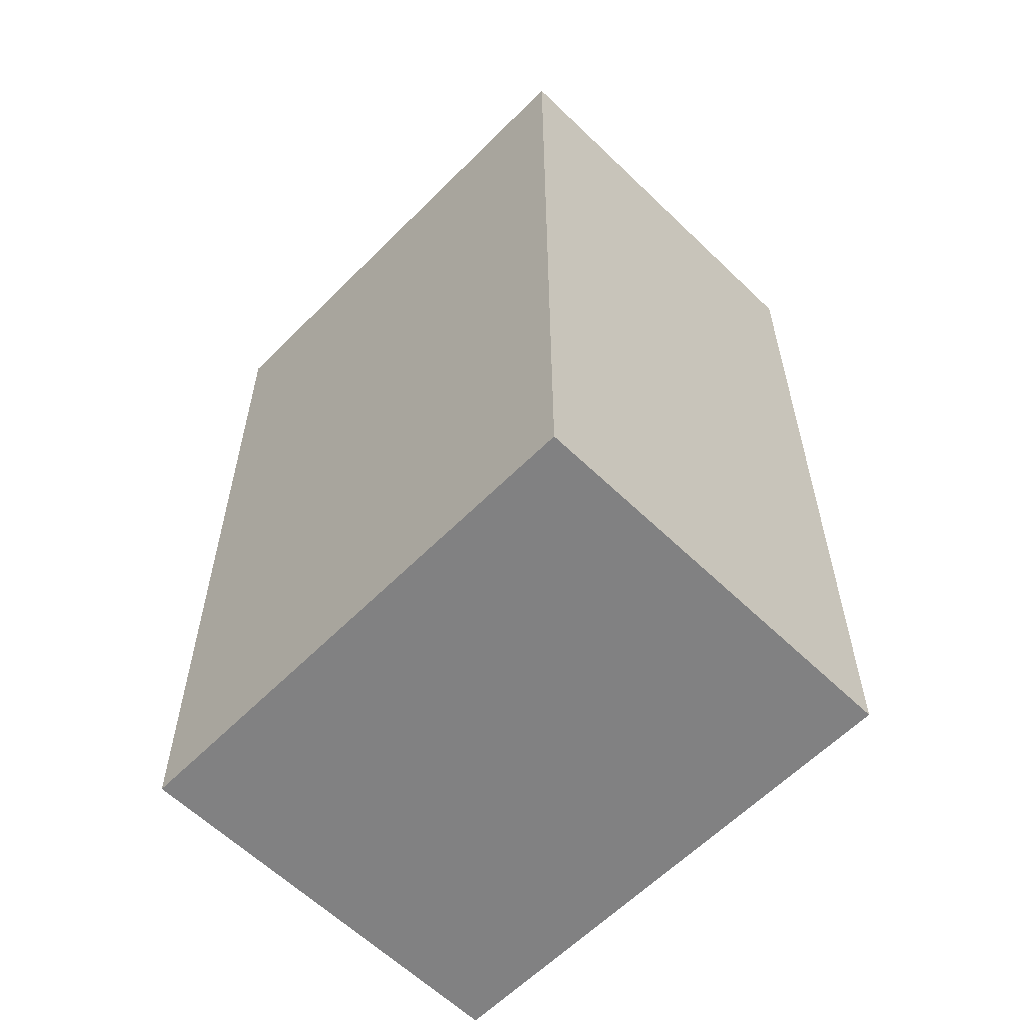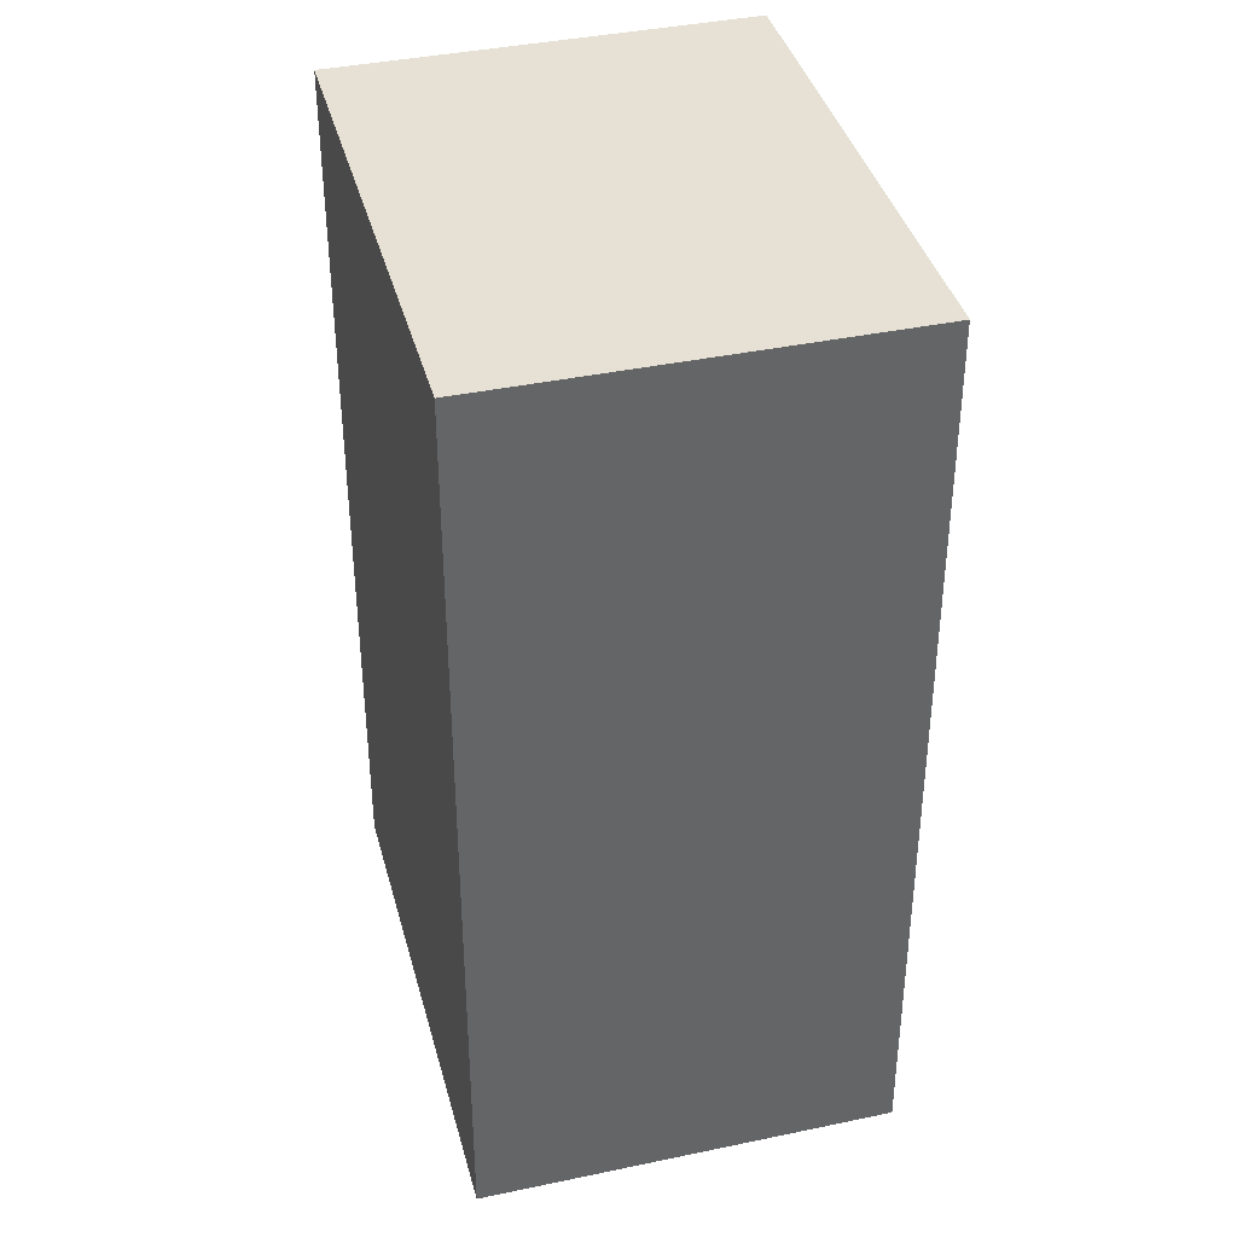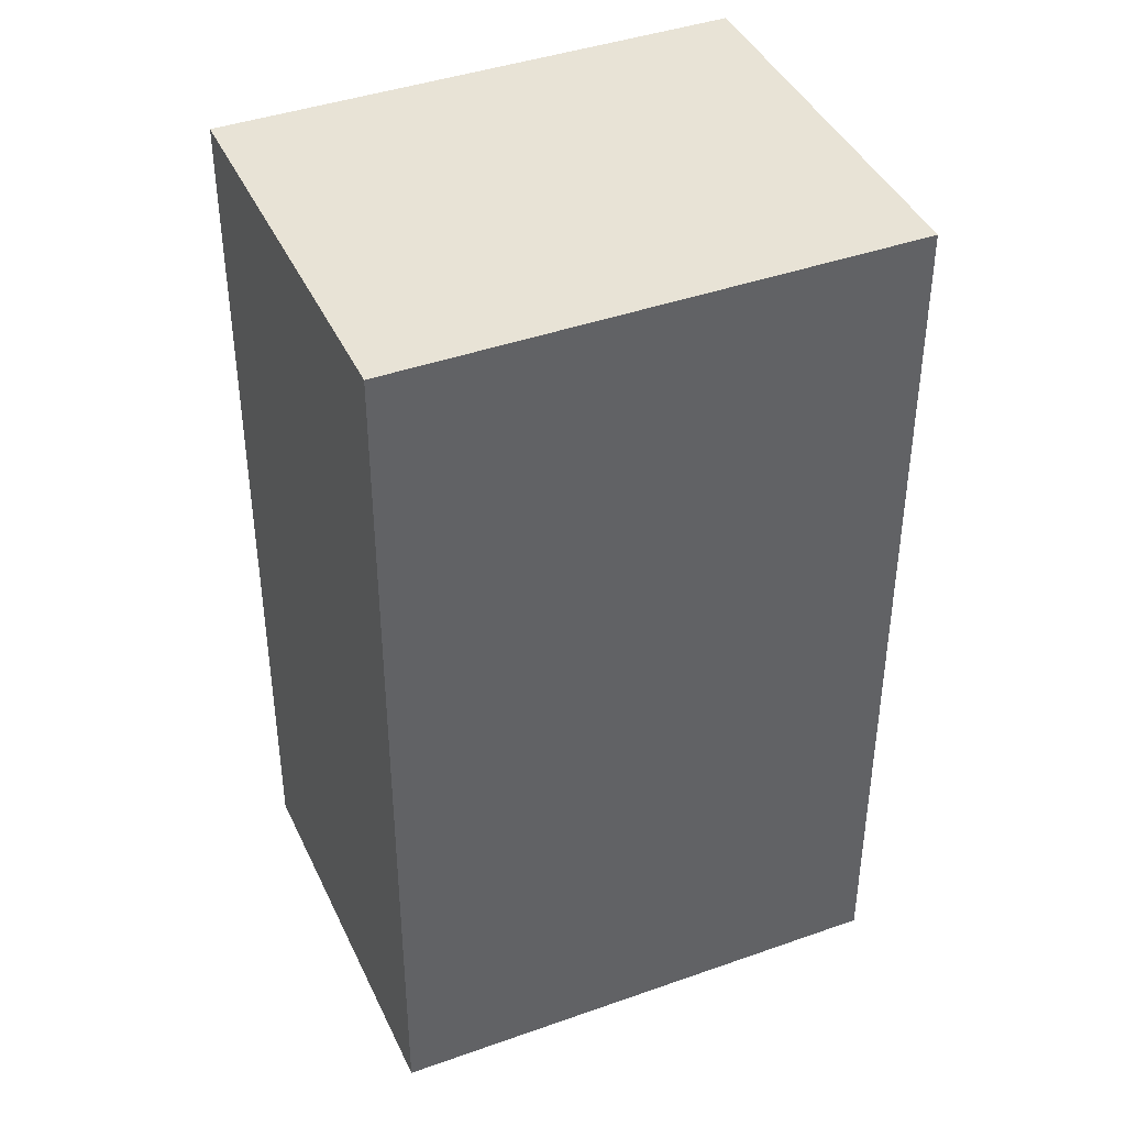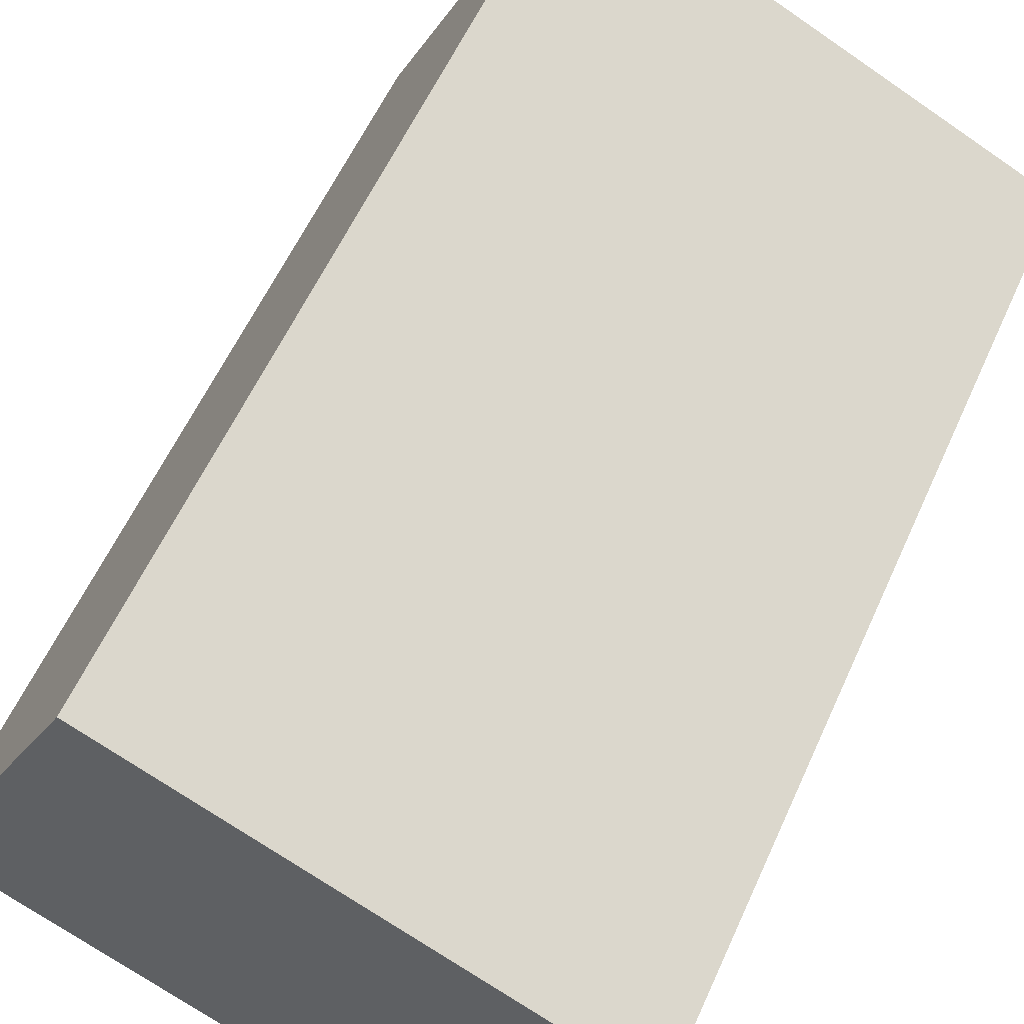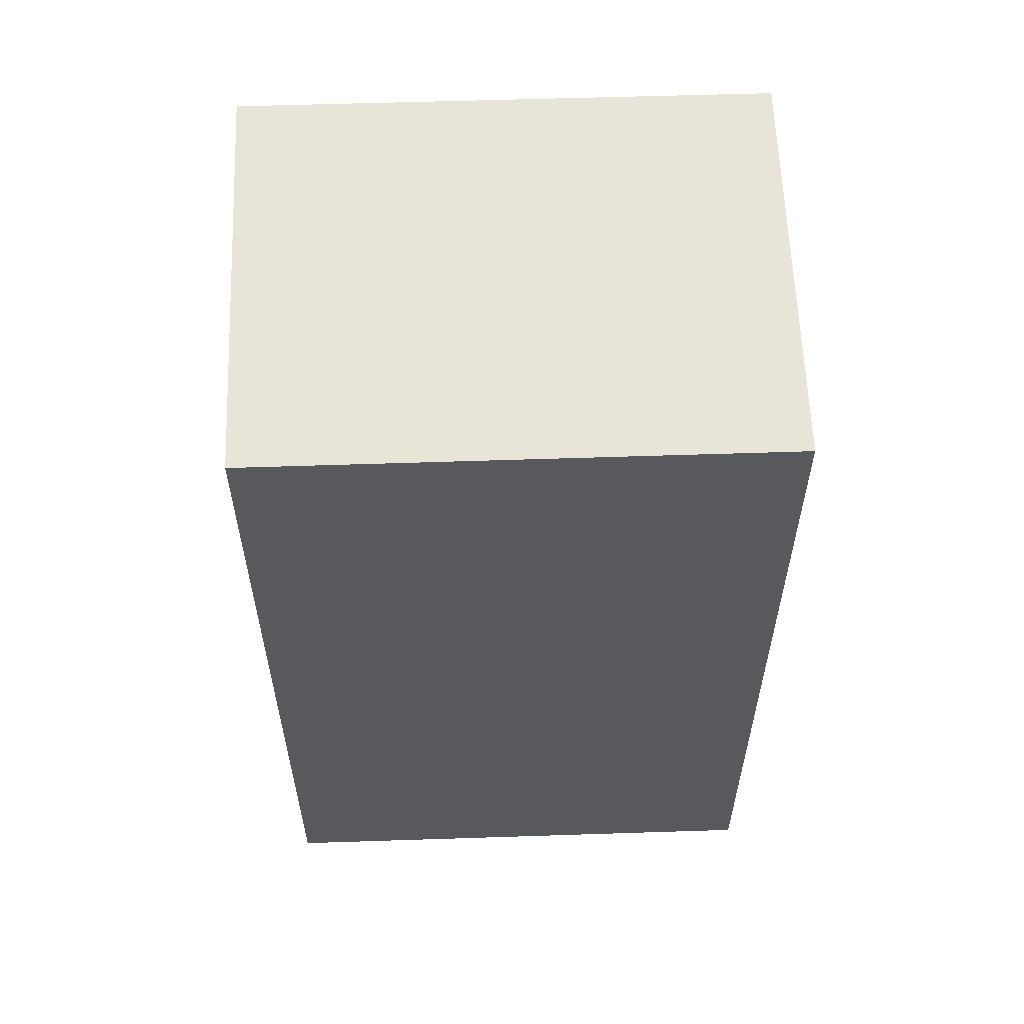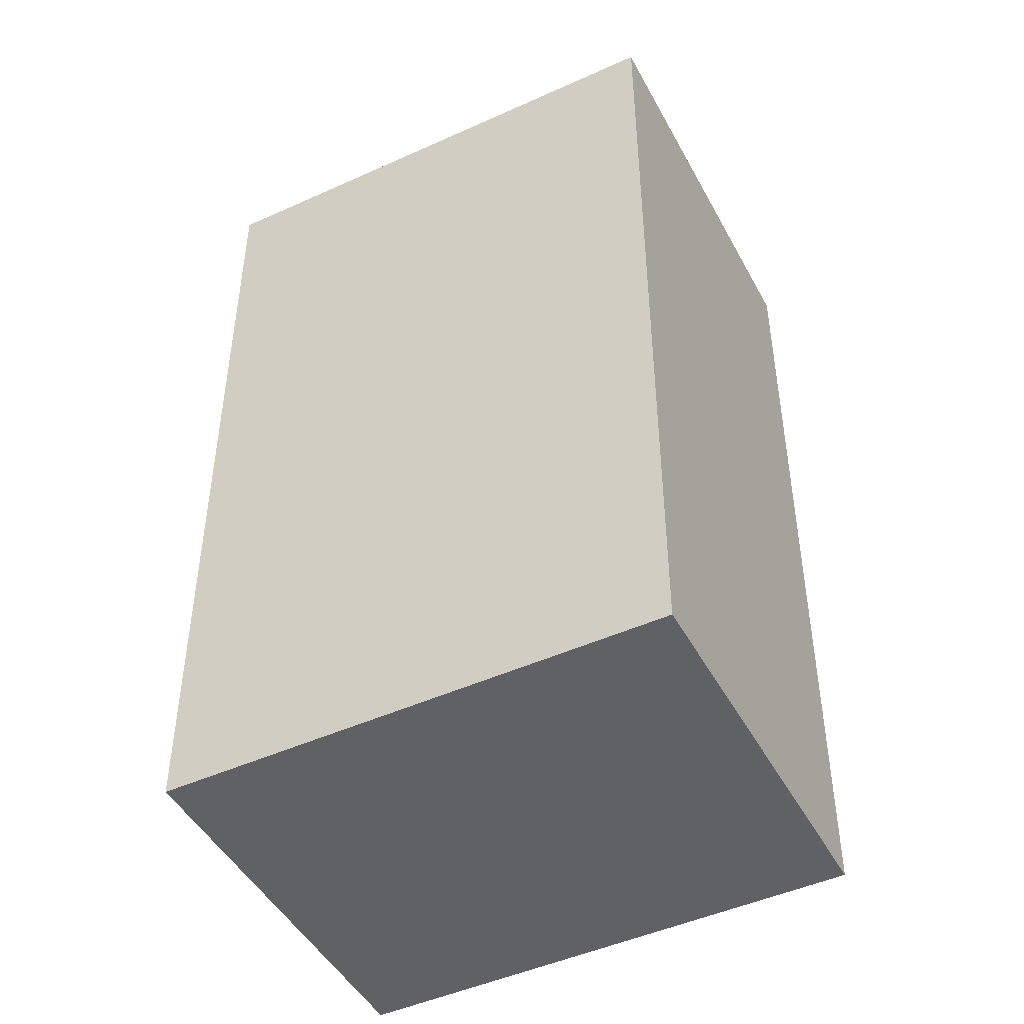
<metadata>
{"format":"obj","ext":"obj","renderer":"f3d","projection":"perspective","resolution":1024,"background":"white","views":[{"elev":-60.4,"azim":-109.1,"up":"+Y"},{"elev":39.0,"azim":100.7,"up":"+Y"},{"elev":41.5,"azim":2.1,"up":"+Y"},{"elev":58.3,"azim":24.1,"up":"+Z"},{"elev":60.2,"azim":23.4,"up":"+Y"},{"elev":-46.8,"azim":52.6,"up":"+Y"}]}
</metadata>
<code>
v  7.458 14.26 -3.514
v  2.8 14.26 5.858
v  10.24 14.26 2.335
v  0 14.26 8.73e-16
v  10.24 -1.43e-16 2.335
v  7.458 2.152e-16 -3.514
v  0 0 0
v  2.8 -3.587e-16 5.858
g defaultobject
f 1 2 3
f 2 1 4
f 5 1 3
f 1 5 6
f 6 4 1
f 4 6 7
f 7 2 4
f 2 7 8
f 8 3 2
f 3 8 5
f 8 6 5
f 6 8 7

</code>
